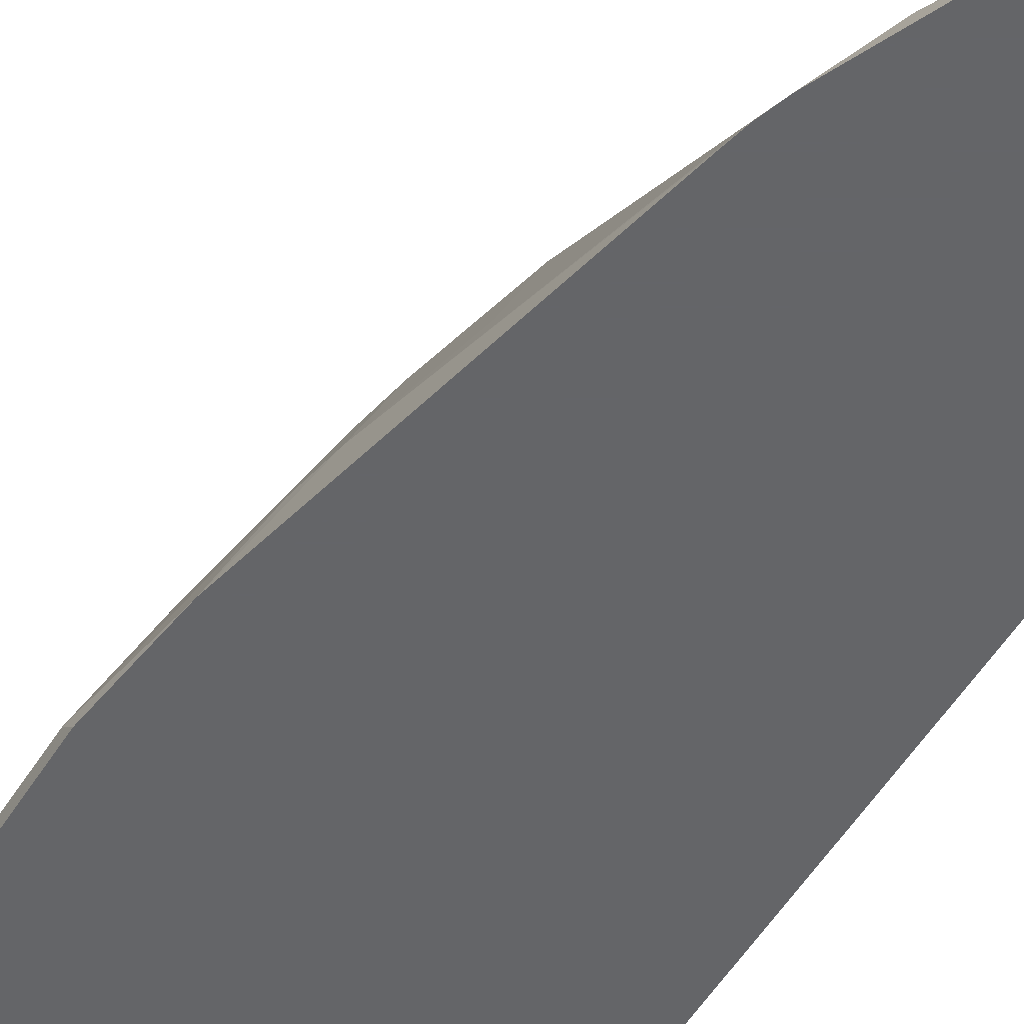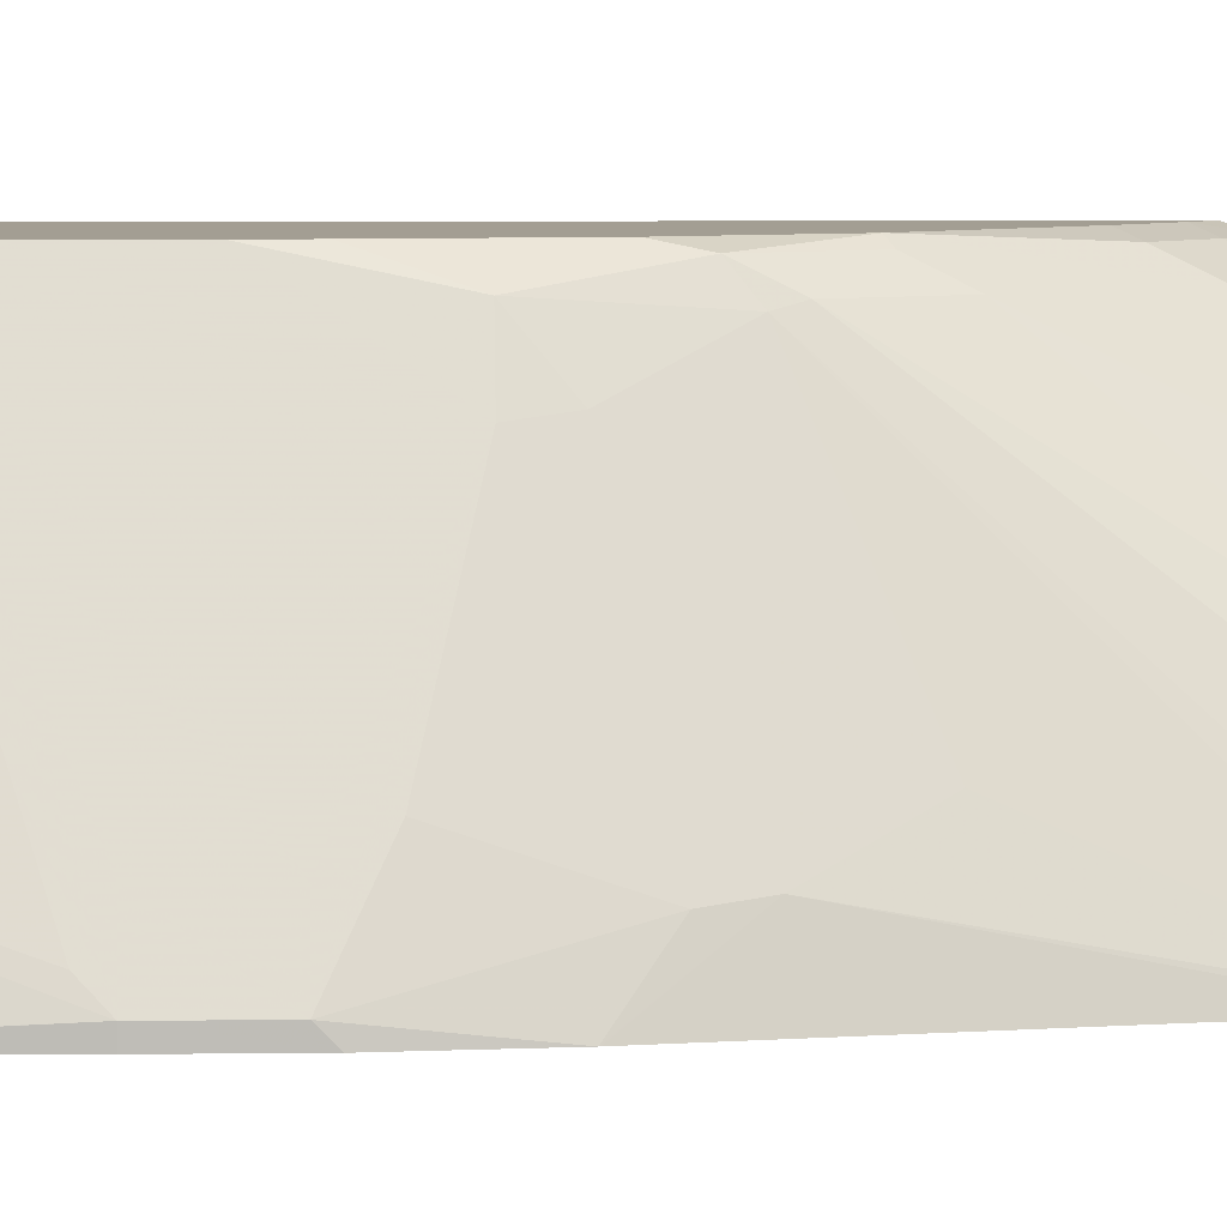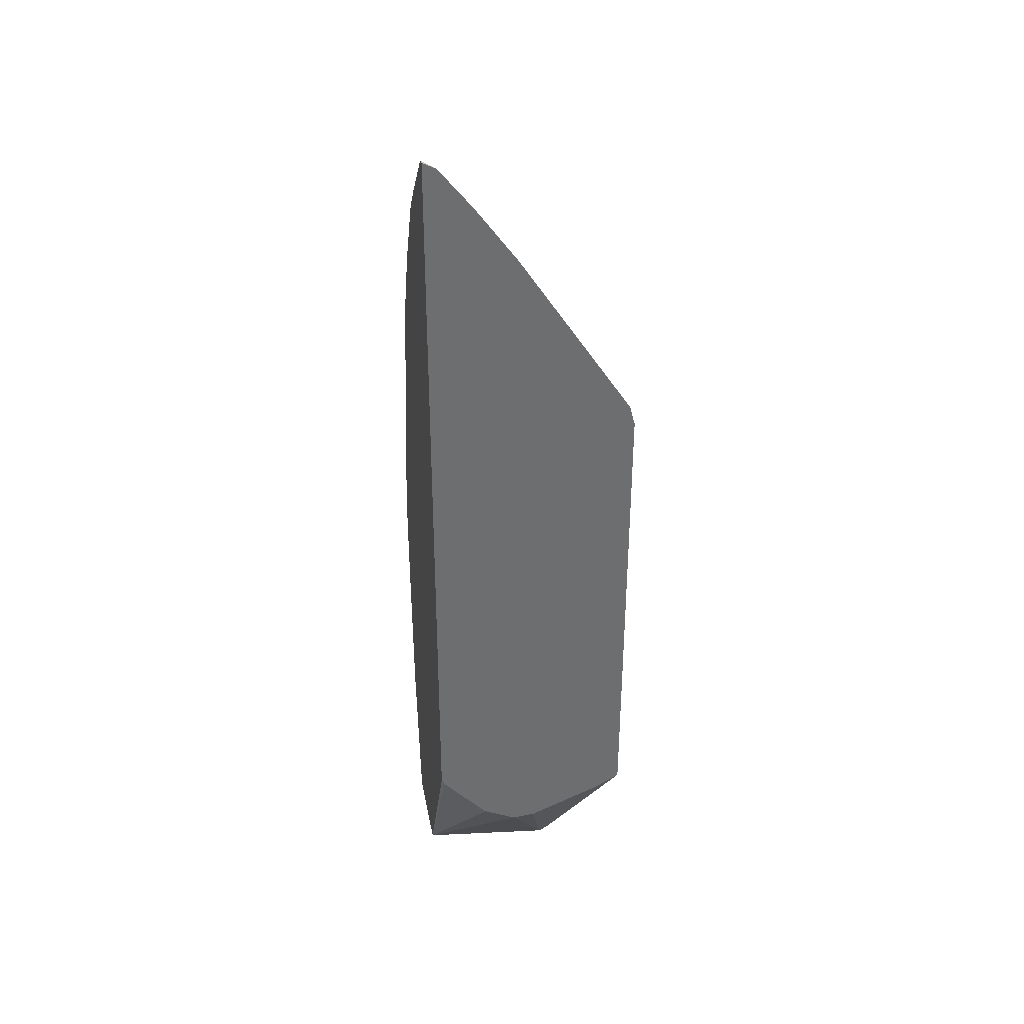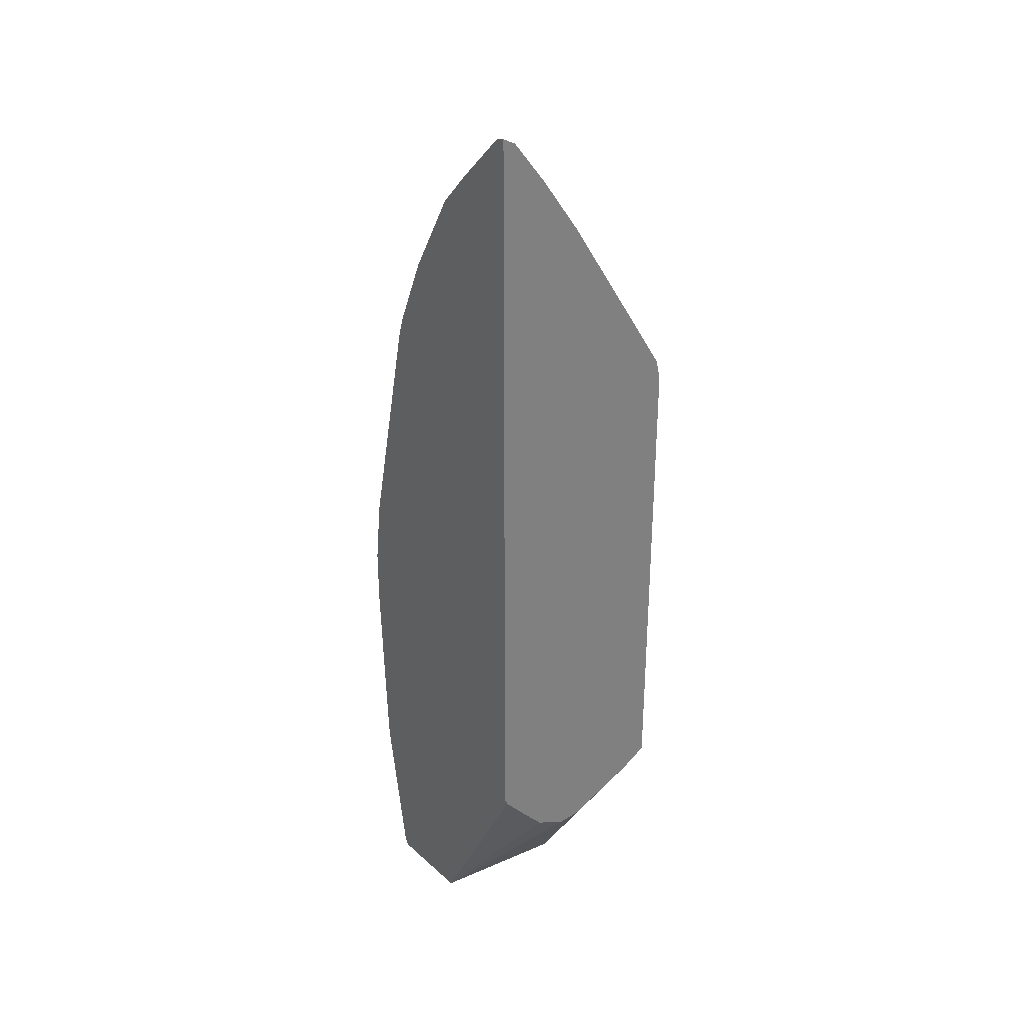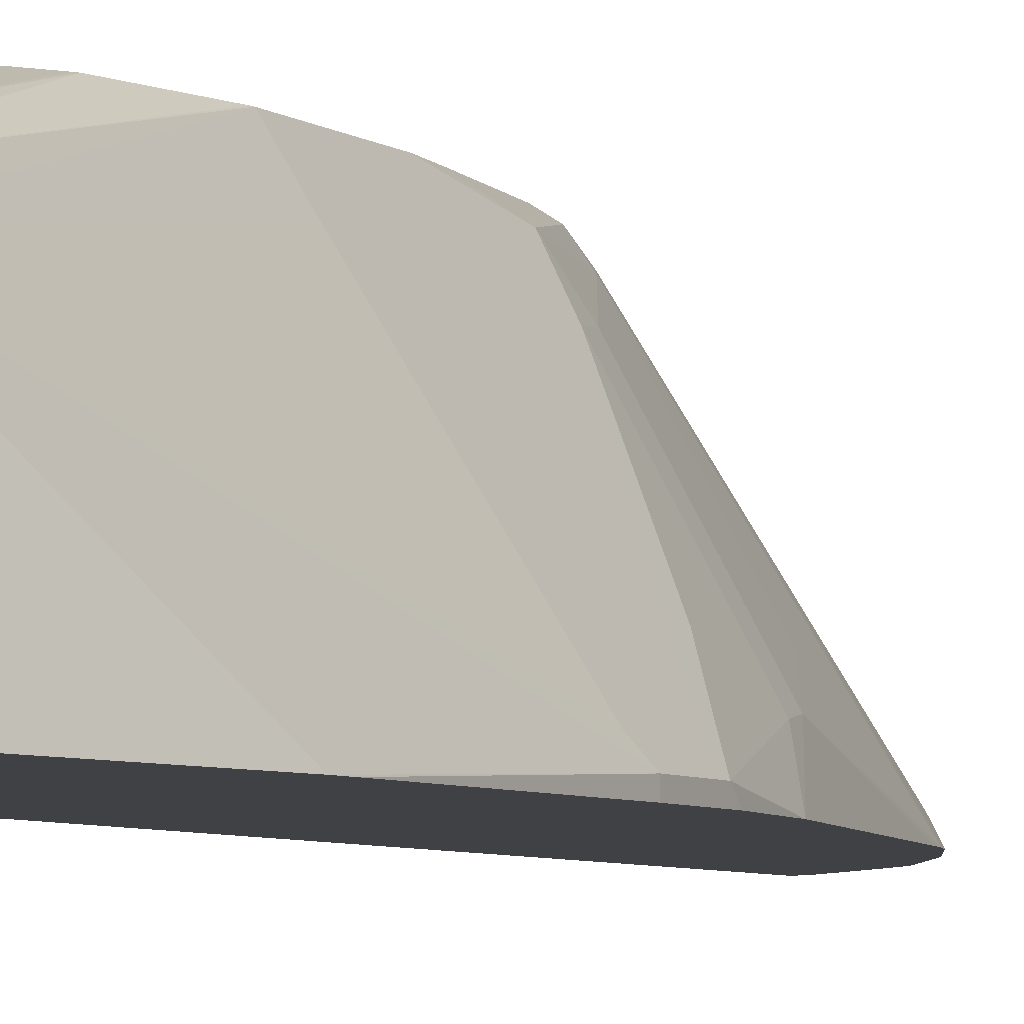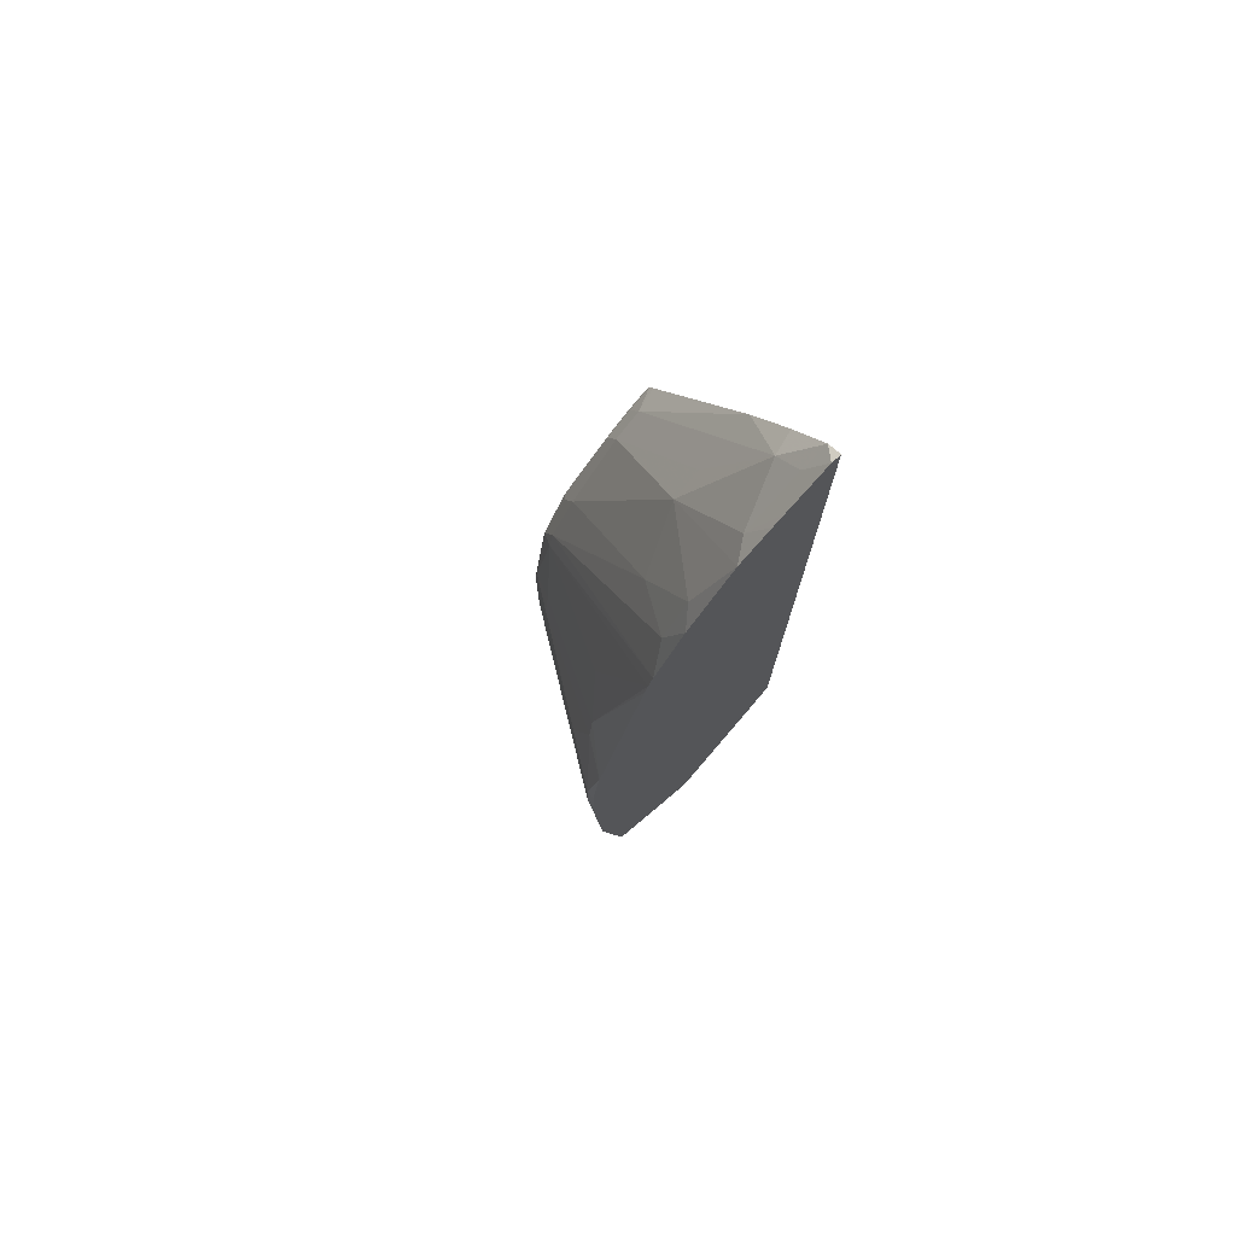
<metadata>
{"format":"obj","ext":"obj","renderer":"f3d","projection":"perspective","resolution":1024,"background":"white","views":[{"elev":-51.6,"azim":-30.6,"up":"+Y"},{"elev":5.2,"azim":-92.3,"up":"+Y"},{"elev":36.3,"azim":79.4,"up":"+Z"},{"elev":31.1,"azim":51.3,"up":"+Z"},{"elev":-5.4,"azim":-153.2,"up":"+Y"},{"elev":75.8,"azim":-40.0,"up":"+Z"}]}
</metadata>
<code>
v -0.3117 -0.1112 0.3606
v -0.3117 -0.1039 0.3533
v -0.3117 -0.1112 0.3118
v -0.305 -0.1112 0.4156
v -0.2979 -0.07618 0.3533
v -0.3117 -0.1039 0.3118
v -0.2909 -0.08312 0.4364
v -0.2909 -0.06234 0.3741
v -0.2494 0.02078 0.3949
v -0.305 -0.1112 0.1653
v -0.3048 -0.1112 0.4163
v -0.2857 -0.08051 0.4572
v -0.2979 -0.07618 0.3118
v -0.2494 0.02078 0.2702
v -0.2442 0.03117 0.2598
v -0.3065 -0.09351 0.3014
v -0.2494 -1.44e-06 0.02149
v -0.3042 -0.1112 0.1528
v -0.2442 0.02337 0.4156
v -0.2355 0.04848 0.3949
v -0.2293 0.06086 0.3348
v -0.2633 -0.1112 0.6033
v -0.2649 -0.05973 0.4987
v -0.2442 0.002592 0.4572
v -0.2606 -0.1112 0.6147
v -0.2293 0.06086 0.2516
v -0.2424 0.01384 0.02149
v -0.2785 -0.1046 0.02149
v -0.2834 -0.1112 0.02809
v -0.2234 0.04415 0.4572
v -0.2182 0.05714 0.4467
v -0.2165 0.06086 0.4287
v -0.2264 0.06086 0.3585
v -0.2564 -0.1112 0.6272
v -0.2291 0.06086 0.2494
v -0.2291 0.02054 0.02149
v -0.2167 0.06086 0.1886
v -0.2801 -0.1112 0.02149
v -0.2182 0.04675 0.4675
v -0.1974 0.05714 0.4883
v -0.1945 0.06086 0.4854
v -0.2307 -0.1112 0.6857
v -0.239 -0.0987 0.6546
v -0.2286 0.02078 0.02149
v -0.2155 0.06086 0.1866
v -0.2055 -0.1112 0.02149
v -0.1974 0.04675 0.5091
v -0.2182 -0.05714 0.6338
v -0.1559 0.04675 0.5715
v -0.1559 0.05714 0.5507
v -0.1485 0.06086 0.5432
v -0.1919 -0.1112 0.7529
v -0.2182 -0.0987 0.6962
v -0.2078 0.016 0.02149
v -0.2004 0.06086 0.1648
v -0.1885 0.06086 0.1604
v -0.1811 0.06086 0.1604
v -0.1172 0.06086 0.1641
v -0.1918 -1.44e-06 0.02149
v -0.1172 -0.04156 0.1247
v -0.1172 -0.05044 0.1291
v -0.1172 -0.06926 0.1386
v -0.1172 -0.09036 0.1619
v -0.1172 -0.1083 0.1826
v -0.1172 -0.1112 0.1883
v -0.1766 -0.03636 0.6754
v -0.1351 0.05714 0.5715
v -0.1559 -0.03636 0.6962
v -0.1351 0.04675 0.5922
v -0.1277 0.06086 0.564
v -0.1663 -0.1112 0.7805
v -0.1766 -0.0987 0.7585
v -0.2062 0.01537 0.02149
v -0.1172 0.03859 0.1514
v -0.1924 0.001581 0.02149
v -0.1974 0.01039 0.02149
v -0.1172 0.06086 0.5725
v -0.1172 -0.02228 0.1262
v -0.1172 -0.1112 0.8236
v -0.1351 -0.07792 0.7792
v -0.1172 0.05641 0.5893
v -0.1351 -0.03636 0.7169
v -0.1172 -0.03782 0.7348
v -0.1172 0.05274 0.5952
v -0.1571 -0.1112 0.7897
v -0.1351 -0.0987 0.8
v -0.1172 -0.1002 0.8179
v -0.1247 -0.1112 0.822
v -0.1172 -0.07192 0.7822
v -0.1455 -0.1112 0.8013
f 44 56 57
f 46 62 63
f 44 57 58
f 44 58 54
f 46 59 60
f 46 60 61
f 46 61 62
f 49 69 67
f 47 66 49
f 46 64 65
f 47 48 66
f 48 53 66
f 49 67 50
f 49 66 68
f 49 68 82
f 44 55 56
f 49 82 69
f 46 63 64
f 44 45 55
f 36 37 44
f 42 53 43
f 27 37 36
f 50 67 70
f 28 38 29
f 30 39 31
f 30 34 39
f 31 39 40
f 31 40 41
f 31 41 32
f 34 42 43
f 34 43 39
f 37 45 44
f 39 47 40
f 39 43 48
f 39 48 47
f 40 47 49
f 40 49 41
f 41 49 50
f 41 50 51
f 42 52 53
f 43 53 48
f 50 70 51
f 67 69 81
f 52 72 66
f 66 80 68
f 67 81 70
f 68 80 82
f 69 82 83
f 69 83 84
f 69 84 81
f 70 81 77
f 71 85 72
f 72 85 86
f 72 86 80
f 79 87 88
f 80 86 87
f 80 87 89
f 80 89 83
f 80 83 82
f 85 90 86
f 86 90 88
f 86 88 87
f 27 35 37
f 66 72 80
f 52 71 72
f 59 78 60
f 59 75 74
f 52 66 53
f 54 58 73
f 58 74 75
f 58 75 76
f 58 76 73
f 58 77 81
f 58 81 84
f 58 84 83
f 58 83 89
f 58 89 87
f 58 87 79
f 58 79 65
f 58 65 64
f 58 64 63
f 58 63 62
f 58 62 61
f 58 61 60
f 58 60 78
f 58 78 74
f 59 74 78
f 26 35 27
f 17 27 36
f 23 25 30
f 2 13 6
f 2 4 7
f 2 7 8
f 2 8 9
f 2 9 5
f 3 6 10
f 4 11 12
f 4 12 7
f 2 5 13
f 5 9 14
f 6 13 14
f 6 14 15
f 6 15 16
f 6 16 17
f 6 17 18
f 6 18 10
f 7 12 9
f 7 9 8
f 5 14 13
f 9 12 19
f 1 4 2
f 1 22 11
f 25 34 30
f 1 2 6
f 1 6 3
f 1 3 10
f 1 10 18
f 1 29 38
f 1 38 46
f 1 46 65
f 1 11 4
f 1 65 79
f 1 88 90
f 1 90 85
f 1 85 71
f 1 71 52
f 1 52 42
f 1 42 34
f 1 34 25
f 1 25 22
f 1 79 88
f 9 19 20
f 1 18 29
f 9 21 26
f 20 30 31
f 20 31 32
f 20 32 33
f 20 33 21
f 21 33 32
f 21 32 41
f 21 41 51
f 21 51 70
f 19 30 20
f 21 70 77
f 21 58 57
f 21 57 56
f 21 56 55
f 21 55 45
f 21 37 35
f 21 35 26
f 9 20 21
f 23 30 24
f 21 77 58
f 19 24 30
f 21 45 37
f 17 29 18
f 17 26 27
f 12 23 24
f 9 26 14
f 12 22 25
f 12 25 23
f 14 26 15
f 15 26 17
f 15 17 16
f 17 36 44
f 12 24 19
f 17 54 73
f 17 28 29
f 17 44 54
f 17 38 28
f 17 46 38
f 11 22 12
f 17 75 59
f 17 76 75
f 17 59 46
f 17 73 76

</code>
